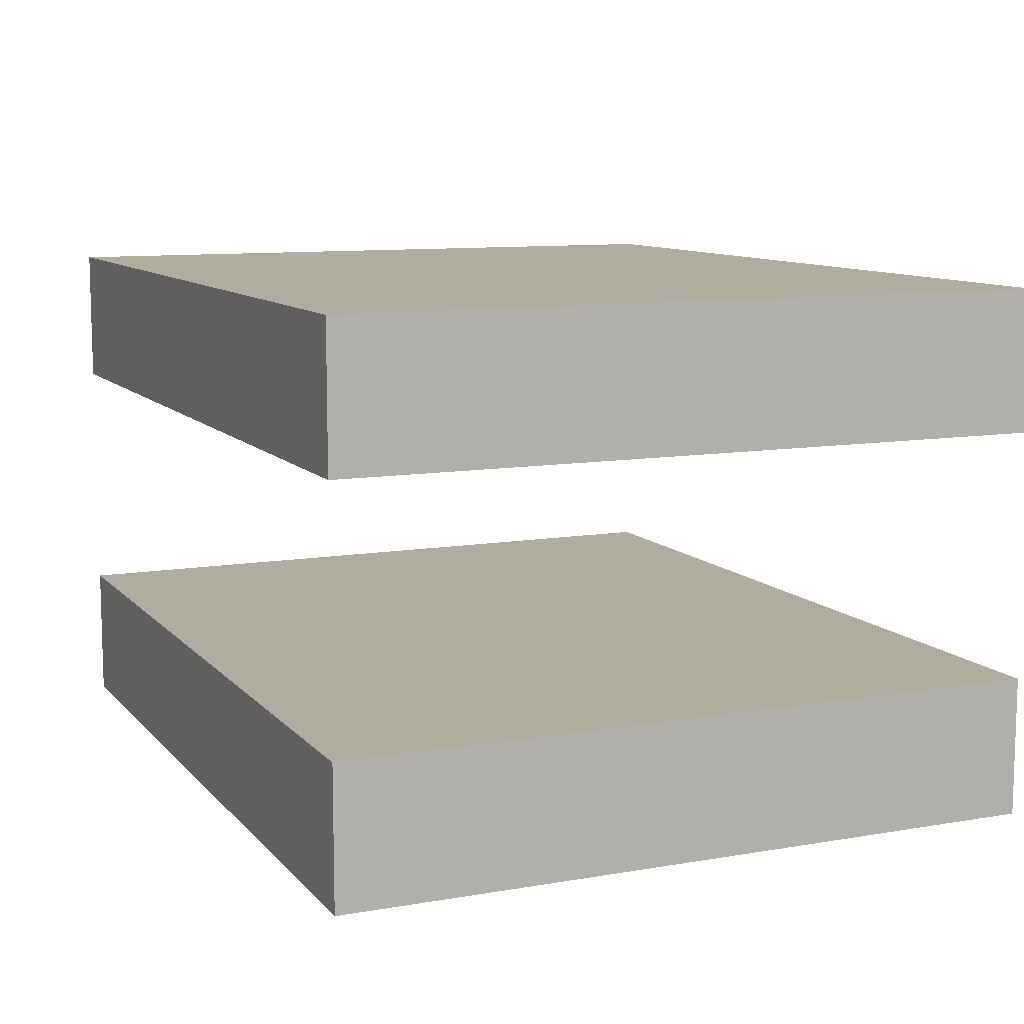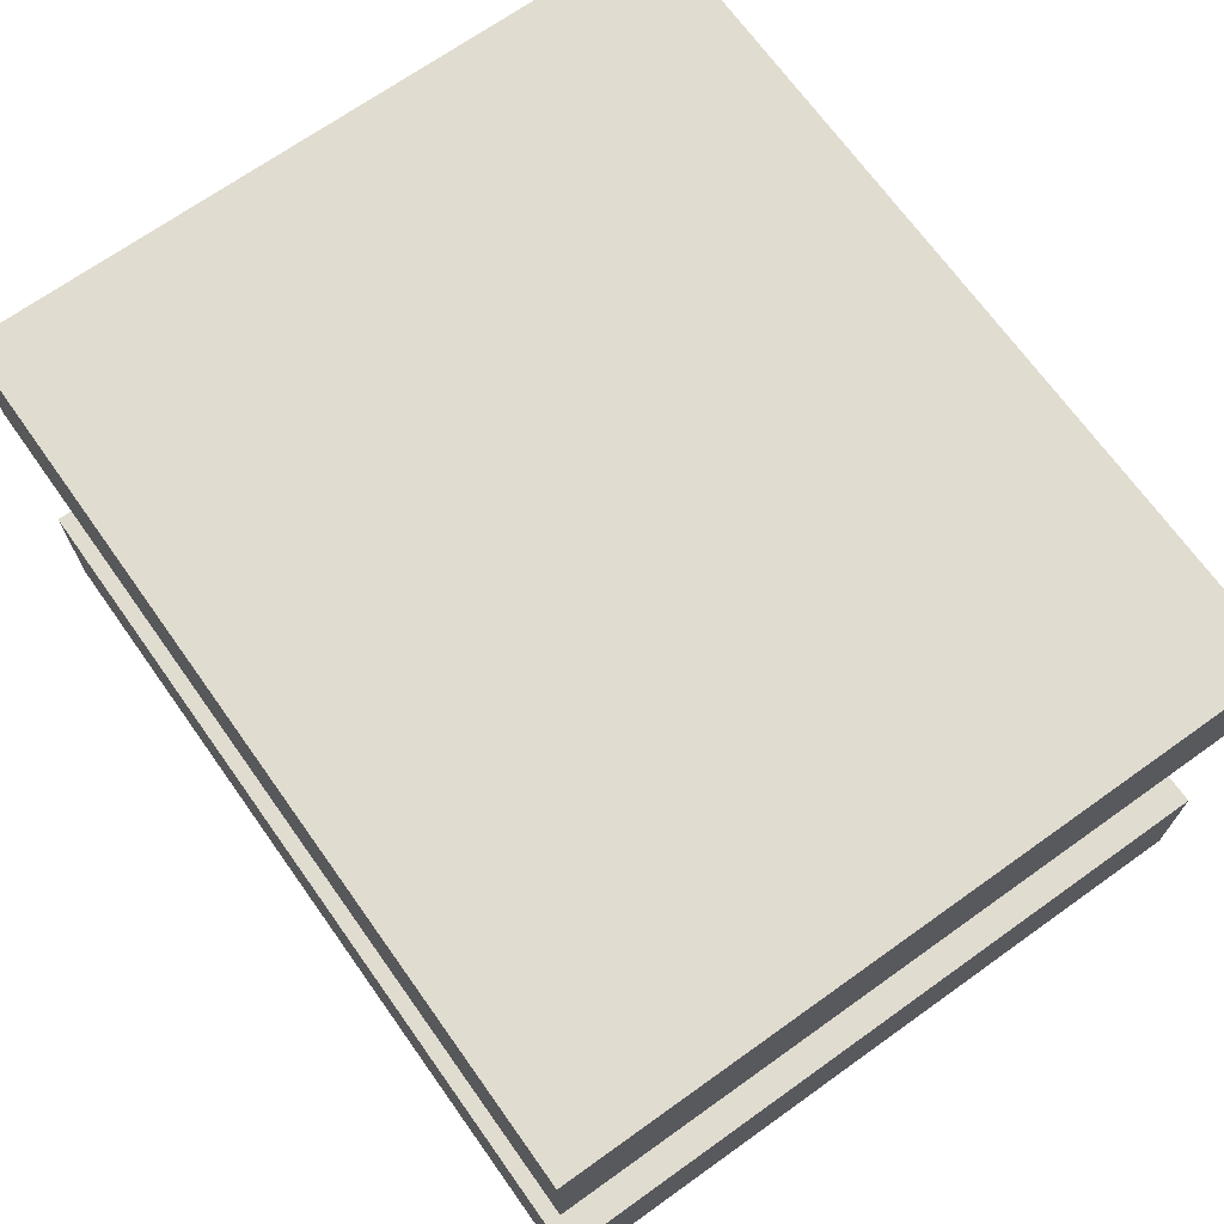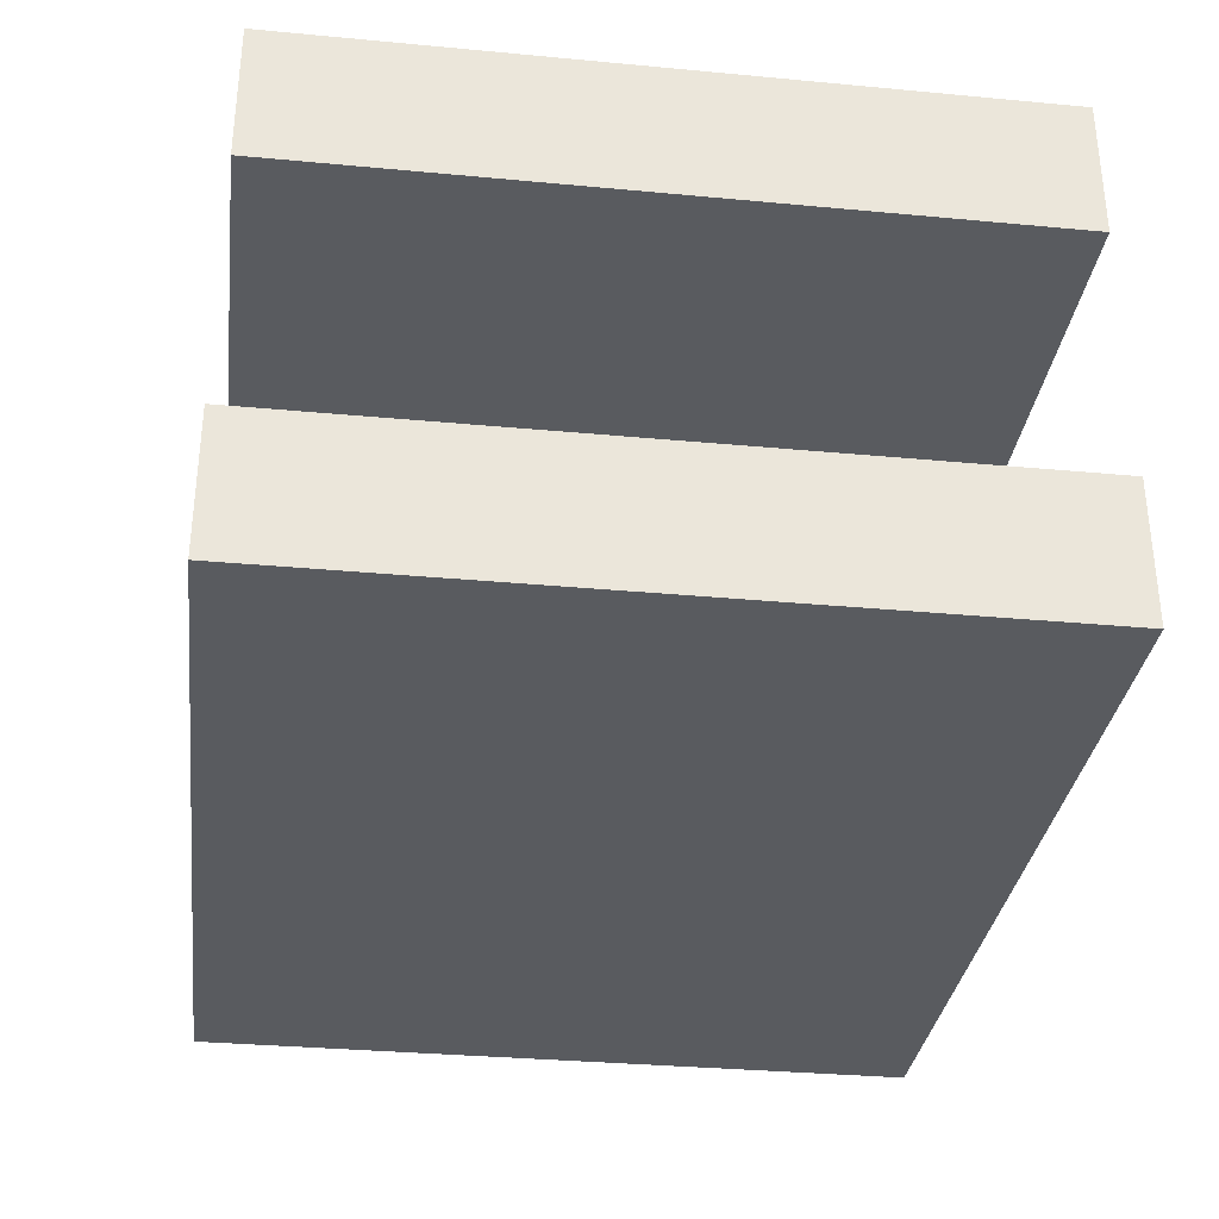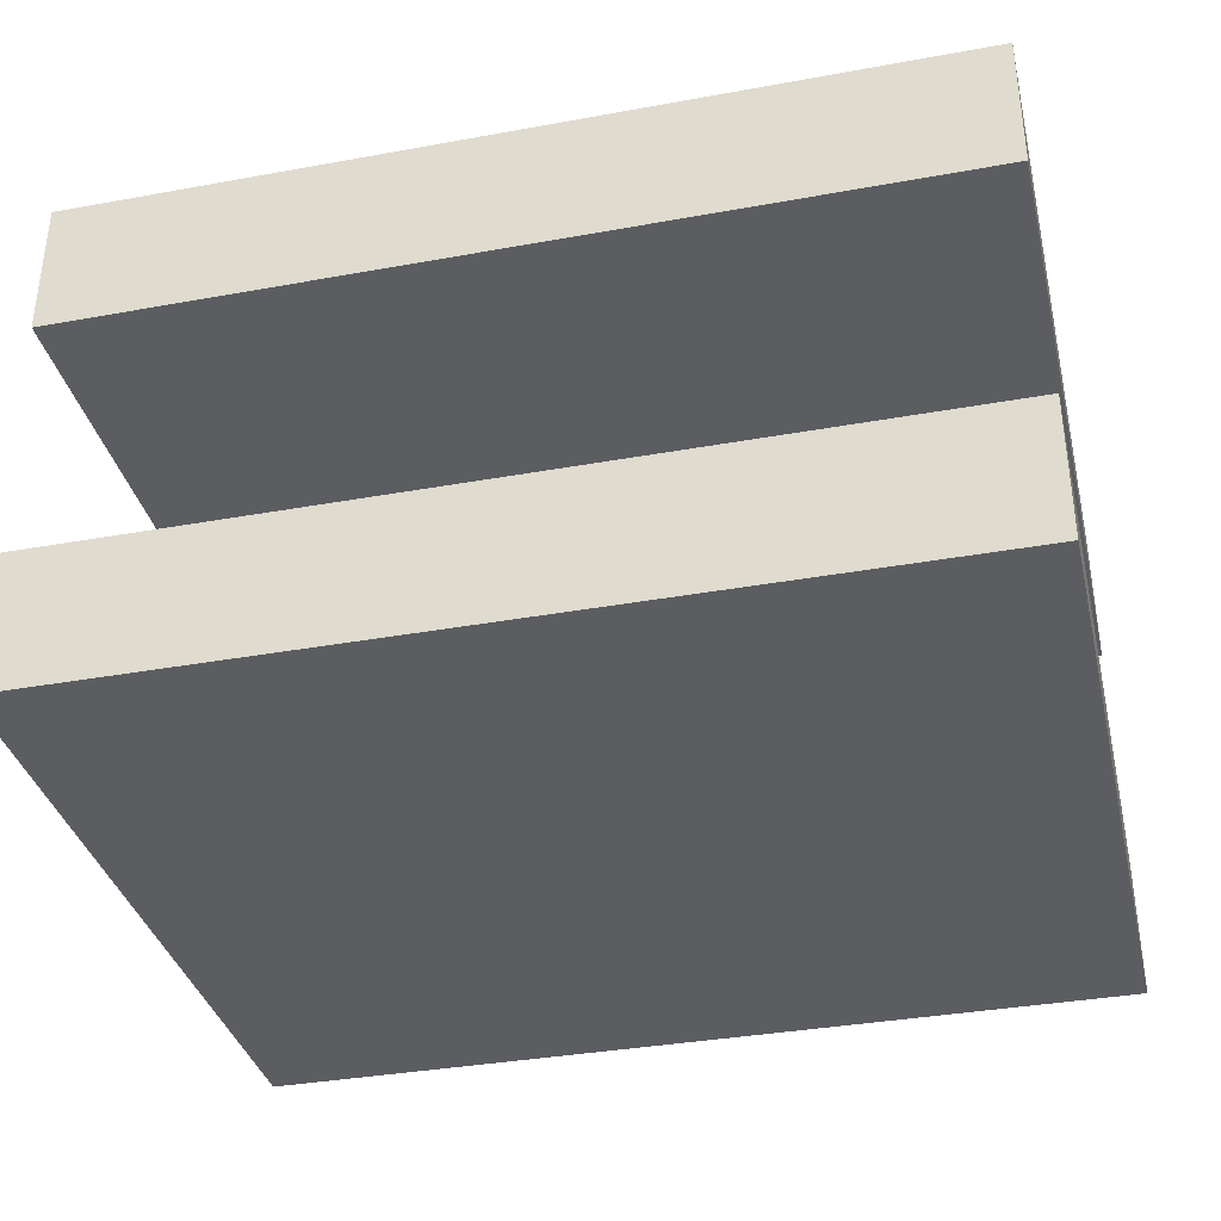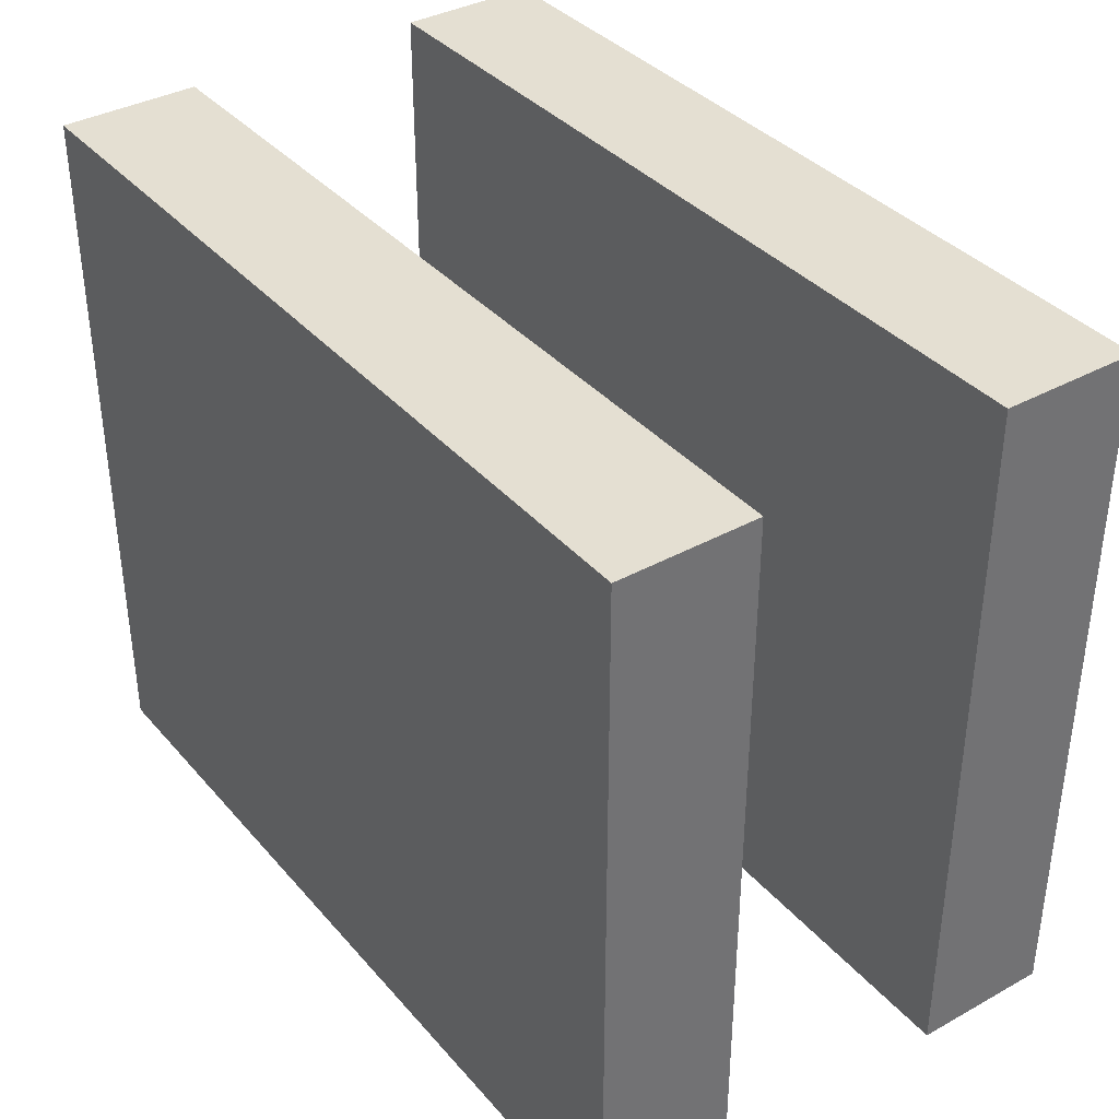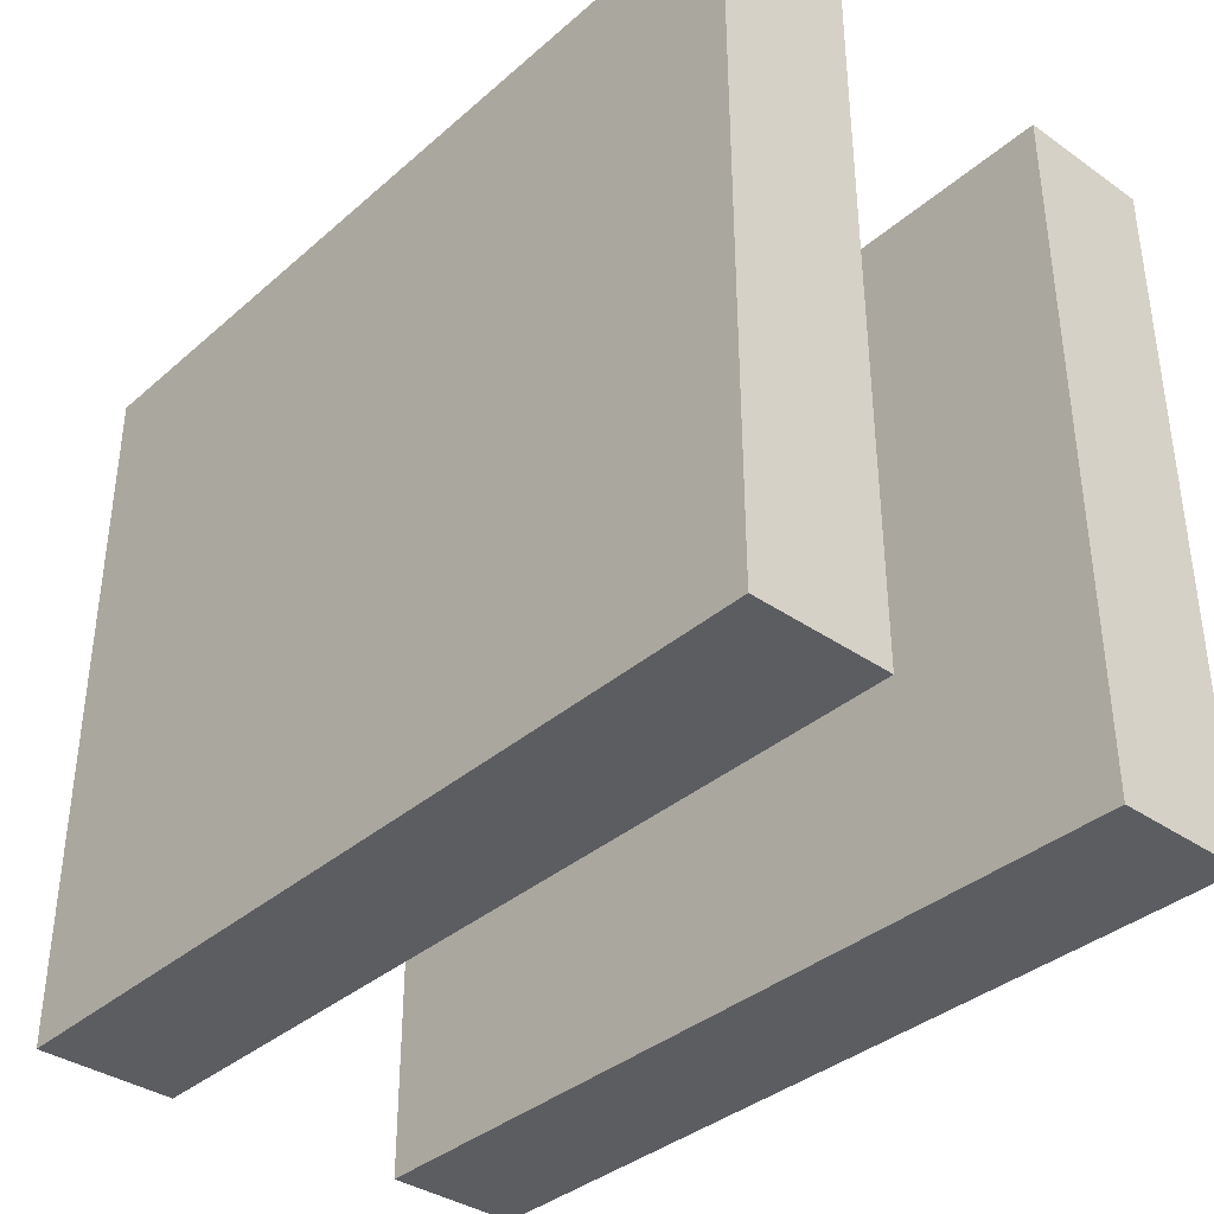
<metadata>
{"format":"obj","ext":"obj","renderer":"f3d","projection":"perspective","resolution":1024,"background":"white","views":[{"elev":10.1,"azim":-113.7,"up":"+Y"},{"elev":69.4,"azim":54.5,"up":"+Y"},{"elev":-32.7,"azim":82.6,"up":"+Y"},{"elev":-35.9,"azim":-166.6,"up":"+Y"},{"elev":37.0,"azim":-125.5,"up":"+Z"},{"elev":-36.7,"azim":-131.9,"up":"+Z"}]}
</metadata>
<code>
o obj_0
v -14.28 		-9.08 		0
v -2.24 		-9.08 		0
v -2.24 		-11.02 		0
v -14.28 		-11.02 		0
v -2.24 		-14.46 		10
v -14.28 		-14.46 		10
v -14.28 		-16.4 		10
v -2.24 		-16.4 		10
v -14.28 		-9.08 		10
v -14.28 		-11.02 		10
v -2.24 		-9.08 		10
v -2.24 		-11.02 		10
v -2.24 		-14.46 		0
v -14.28 		-14.46 		0
v -14.28 		-16.4 		0
v -2.24 		-16.4 		0
g group_0_15277357
f 1 2 3
f 1 3 4
f 5 6 7
f 5 7 8
f 9 1 4
f 9 4 10
f 2 11 12
f 2 12 3
f 6 14 15
f 6 15 7
f 16 8 7
f 16 7 15
f 13 14 6
f 13 6 5
f 13 5 8
f 13 8 16
f 14 13 16
f 14 16 15
f 12 10 4
f 12 4 3
f 11 9 10
f 11 10 12
f 2 1 9
f 2 9 11

</code>
